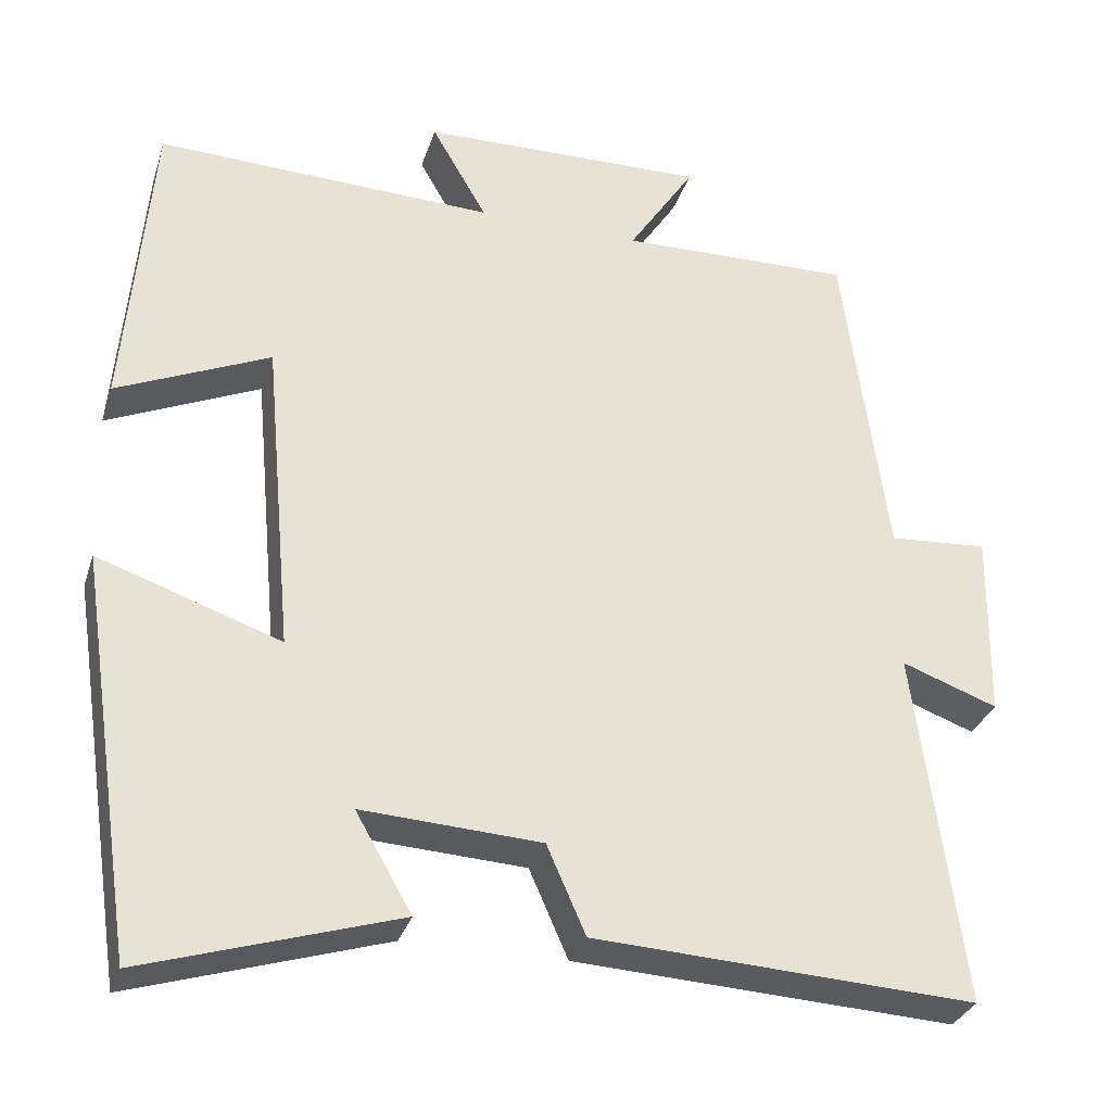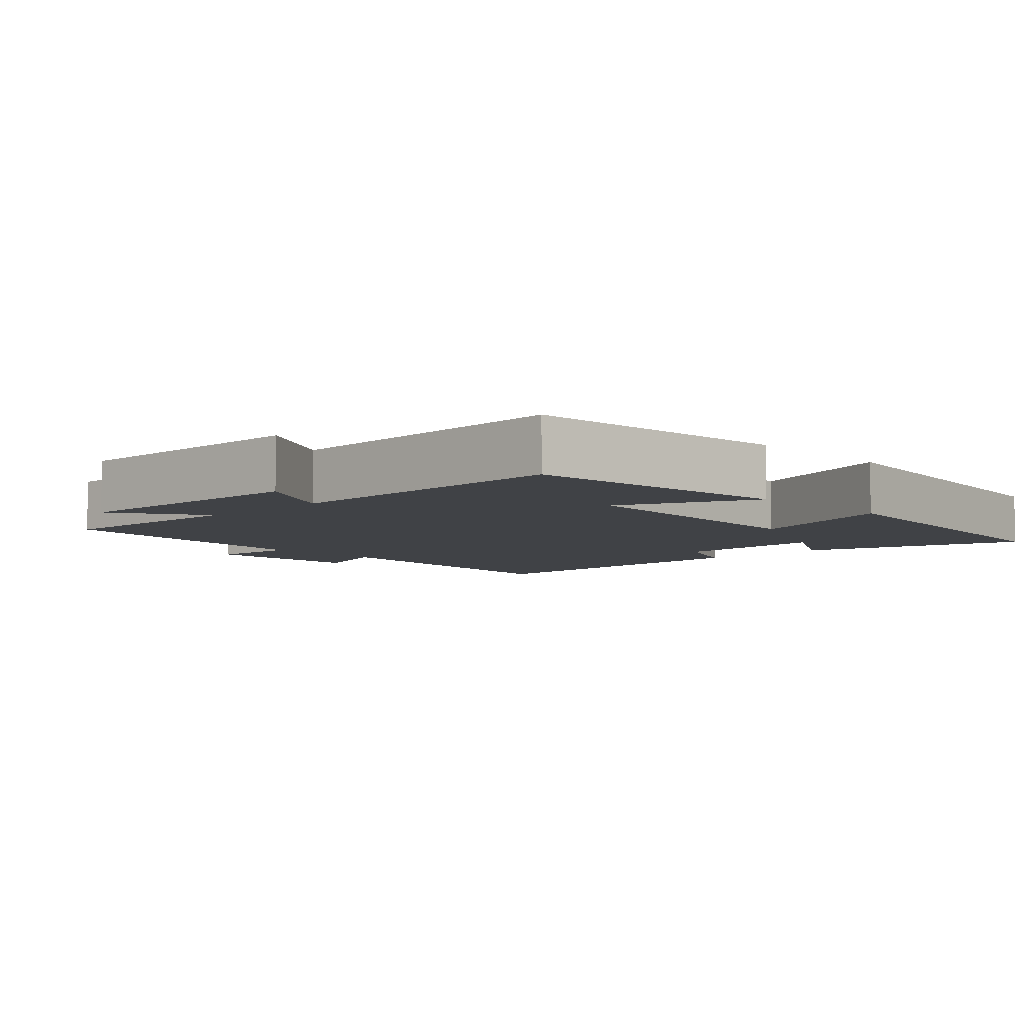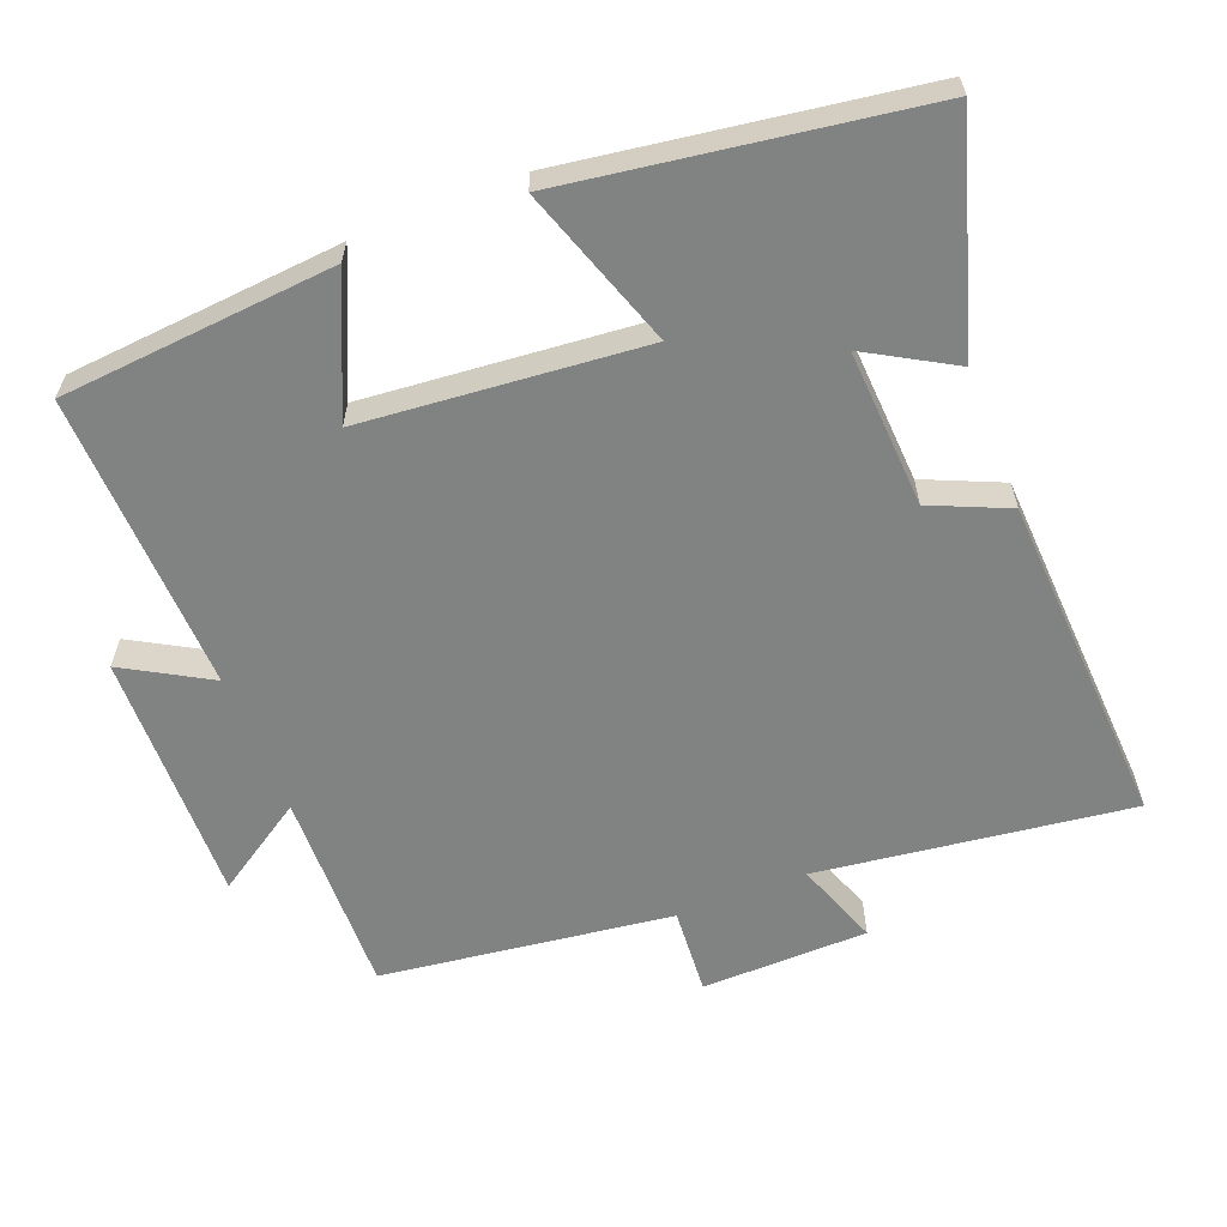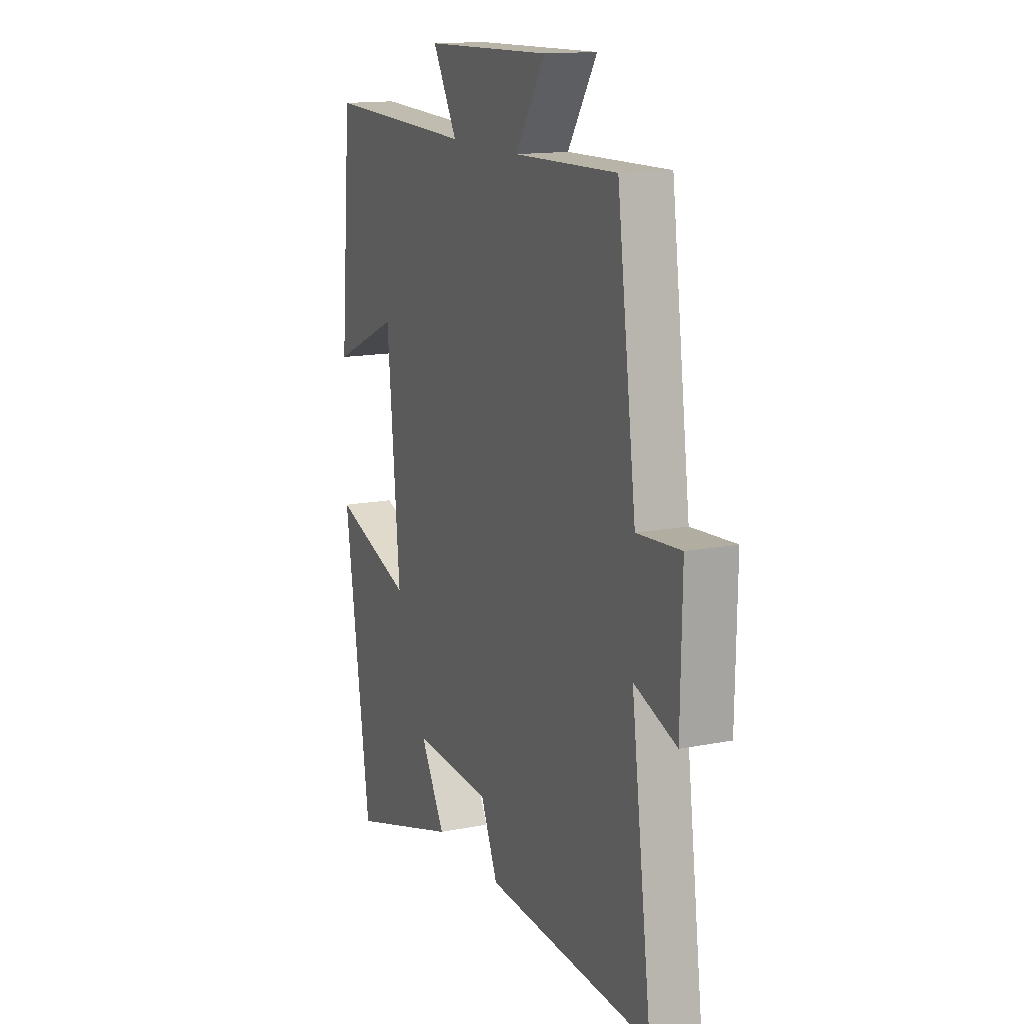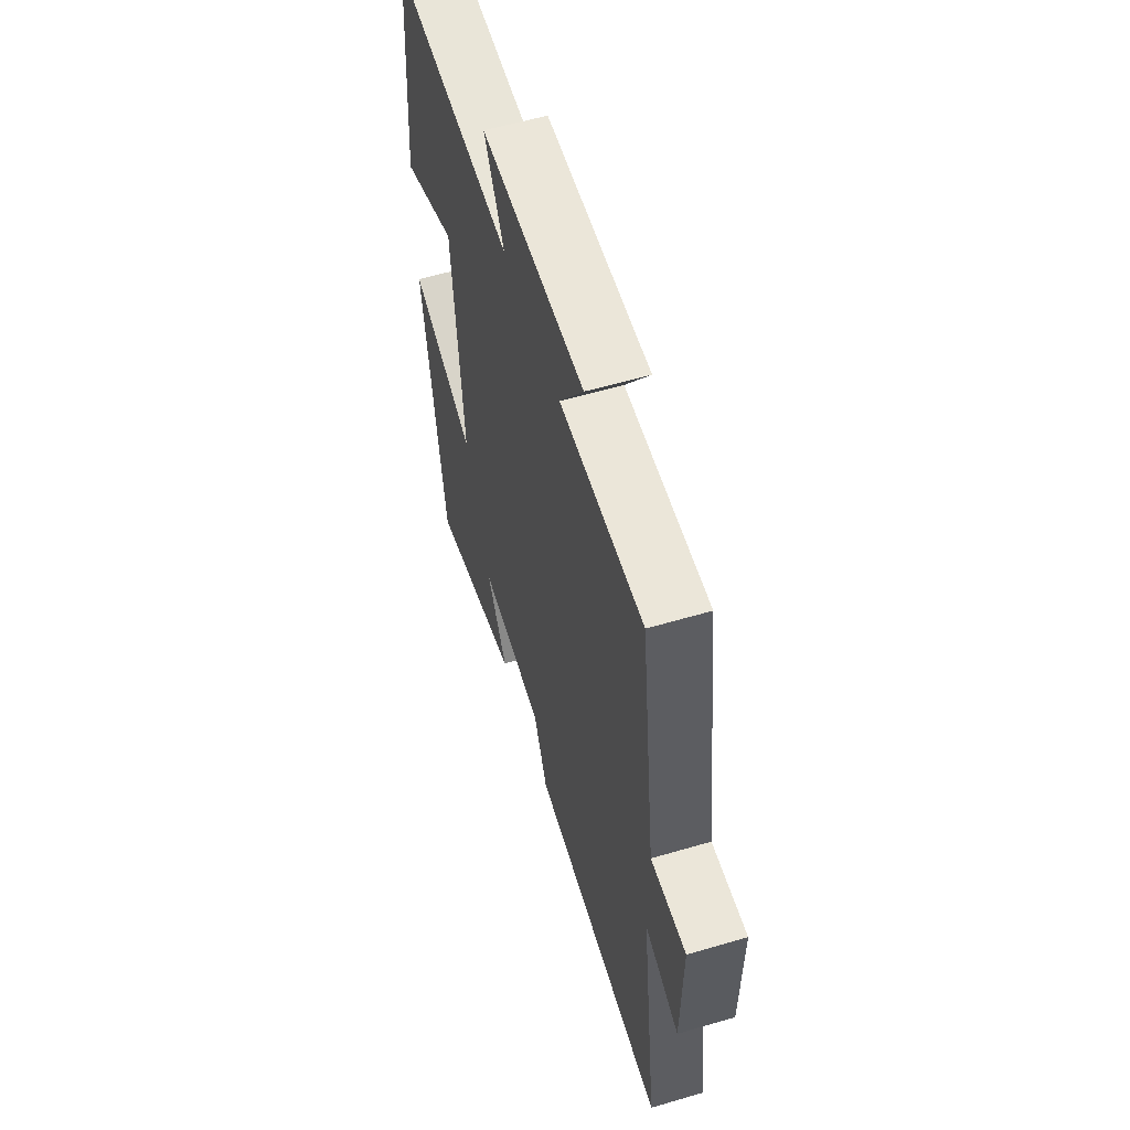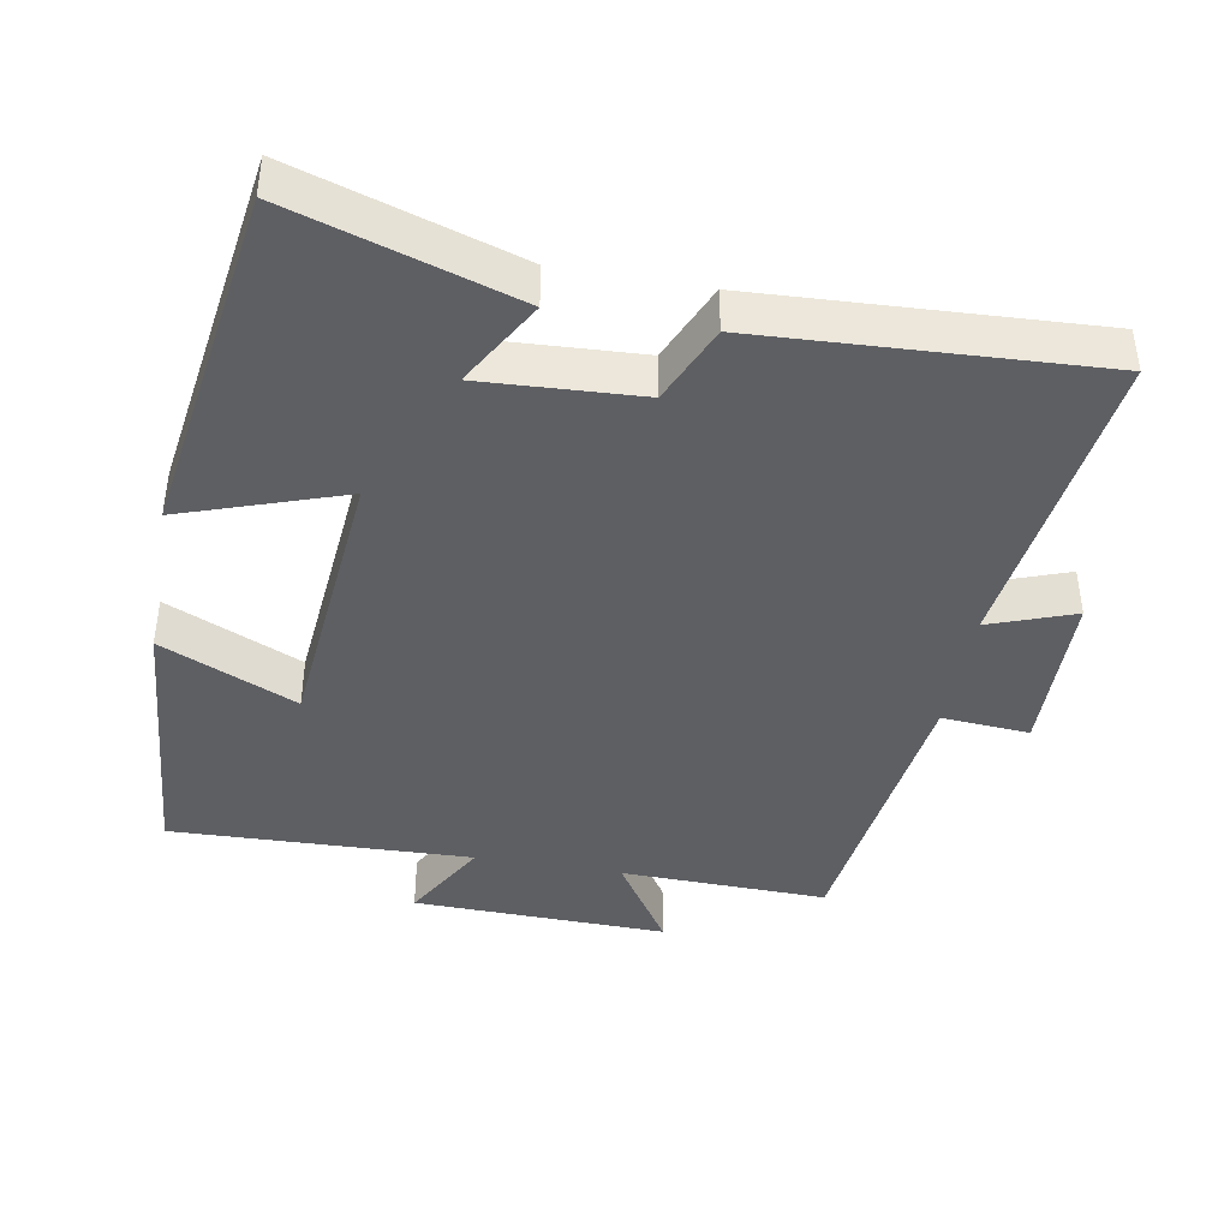
<metadata>
{"format":"obj","ext":"obj","renderer":"f3d","projection":"perspective","resolution":1024,"background":"white","views":[{"elev":-31.5,"azim":163.4,"up":"+Z"},{"elev":-6.2,"azim":44.0,"up":"+Y"},{"elev":-60.6,"azim":111.5,"up":"+Y"},{"elev":14.5,"azim":-113.4,"up":"+Z"},{"elev":58.2,"azim":-106.9,"up":"+Z"},{"elev":-41.9,"azim":169.9,"up":"+Y"}]}
</metadata>
<code>
v -0.558 0.07 -0.524
v -0.5 0.07 -0.084
v -0.619 0.07 -0.127
v -0.623 0.07 0.107
v -0.5 0.07 0.098
v -0.446 0.07 0.507
v -0.157 0.07 0.5
v -0.24 0.07 0.628
v 0.116 0.07 0.62
v 0.047 0.07 0.5
v 0.468 0.07 0.514
v 0.5 0.07 0.129
v 0.31 0.07 0.214
v 0.274 0.07 -0.18
v 0.5 0.07 -0.103
v 0.426 0.07 -0.598
v 0.113 0.07 -0.5
v 0.183 0.07 -0.379
v -0.039 0.07 -0.391
v -0.087 0.07 -0.5
v -0.558 0 -0.524
v -0.5 0 -0.084
v -0.619 0 -0.127
v -0.623 0 0.107
v -0.5 0 0.098
v -0.446 0 0.507
v -0.157 0 0.5
v -0.24 0 0.628
v 0.116 0 0.62
v 0.047 0 0.5
v 0.468 0 0.514
v 0.5 0 0.129
v 0.31 0 0.214
v 0.274 0 -0.18
v 0.5 0 -0.103
v 0.426 0 -0.598
v 0.113 0 -0.5
v 0.183 0 -0.379
v -0.039 0 -0.391
v -0.087 0 -0.5
f 19 20 1 2
f 18 19 2
f 15 16 17 18
f 14 15 18
f 13 14 18 2
f 10 11 12 13
f 10 13 2 3
f 7 8 9 10
f 7 10 3
f 5 6 7
f 5 7 3
f 3 4 5
f 22 21 40 39
f 22 39 38
f 38 37 36 35
f 38 35 34
f 22 38 34 33
f 33 32 31 30
f 23 22 33 30
f 30 29 28 27
f 23 30 27
f 27 26 25
f 23 27 25
f 25 24 23
f 1 21 22 2
f 2 22 23 3
f 3 23 24 4
f 4 24 25 5
f 5 25 26 6
f 6 26 27 7
f 7 27 28 8
f 8 28 29 9
f 9 29 30 10
f 10 30 31 11
f 11 31 32 12
f 12 32 33 13
f 13 33 34 14
f 14 34 35 15
f 15 35 36 16
f 16 36 37 17
f 17 37 38 18
f 18 38 39 19
f 19 39 40 20
f 20 40 21 1

</code>
